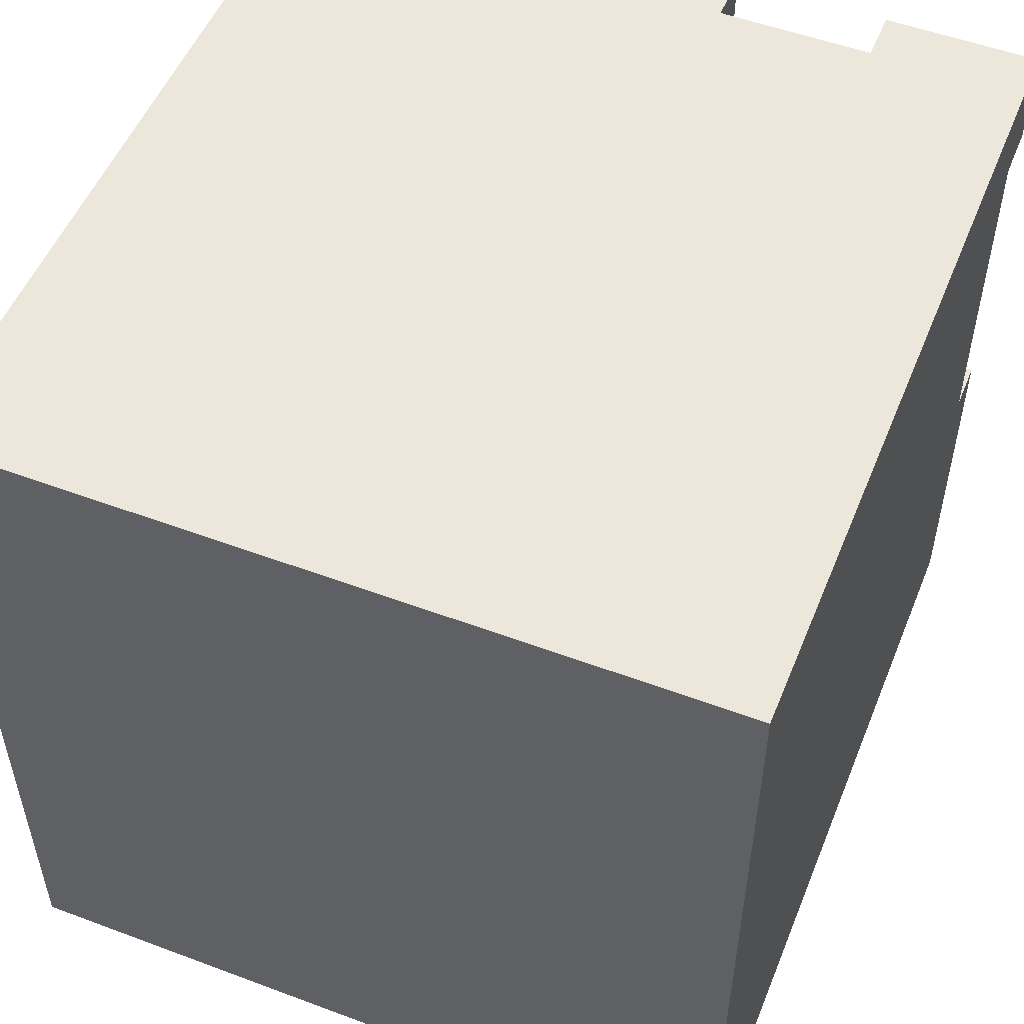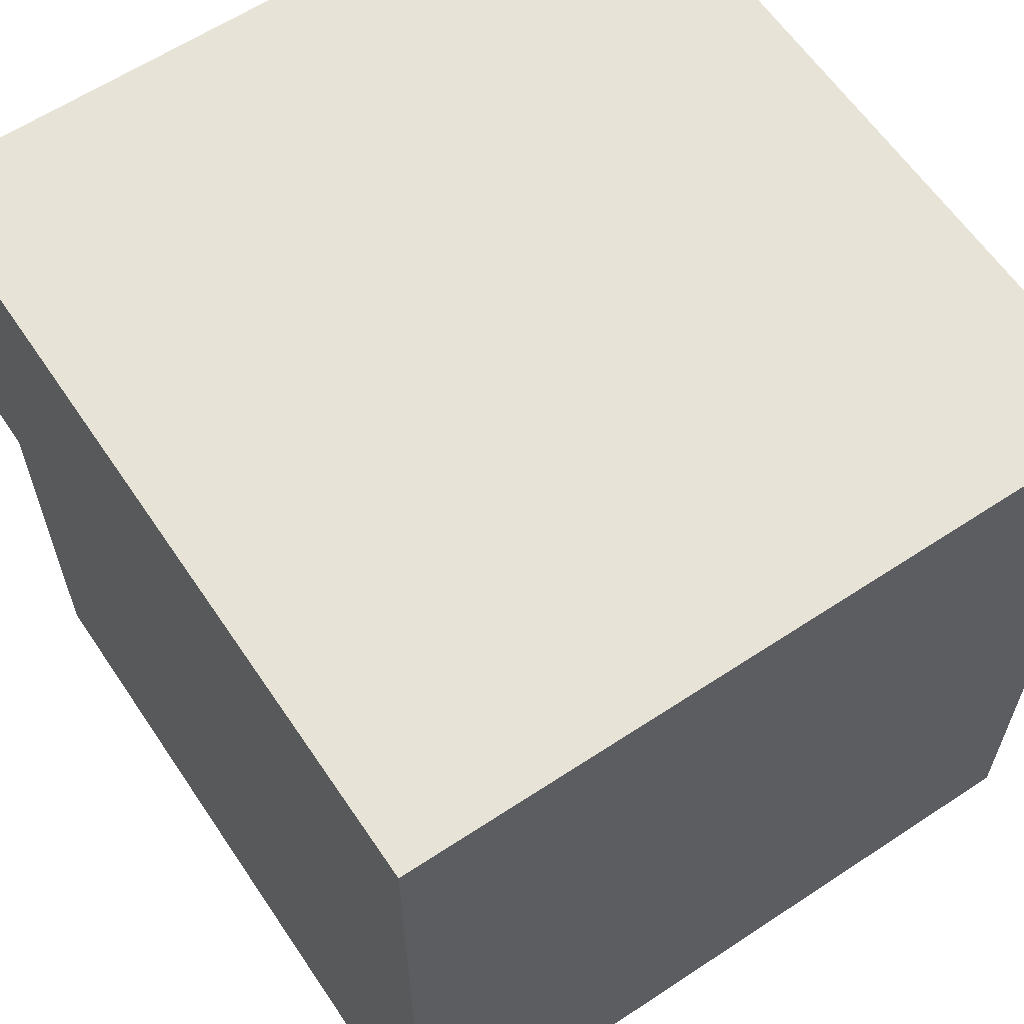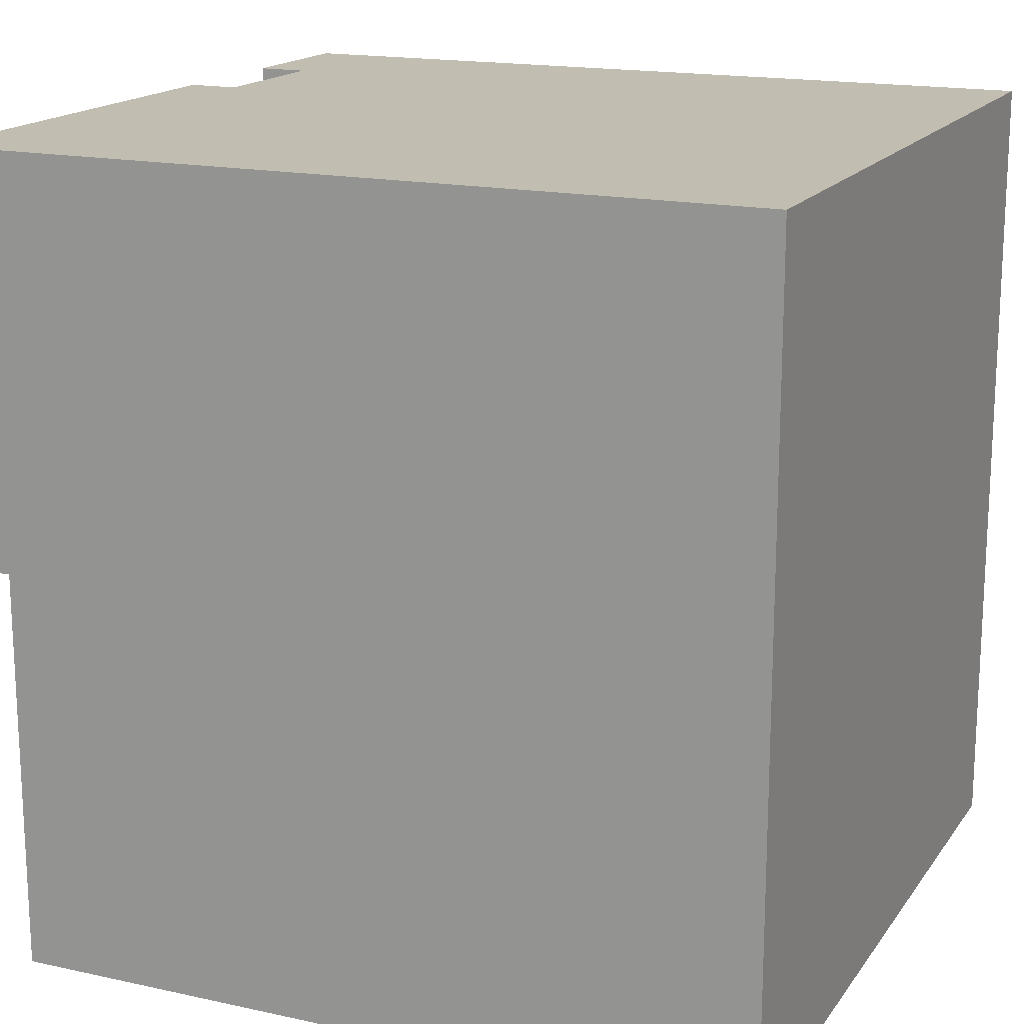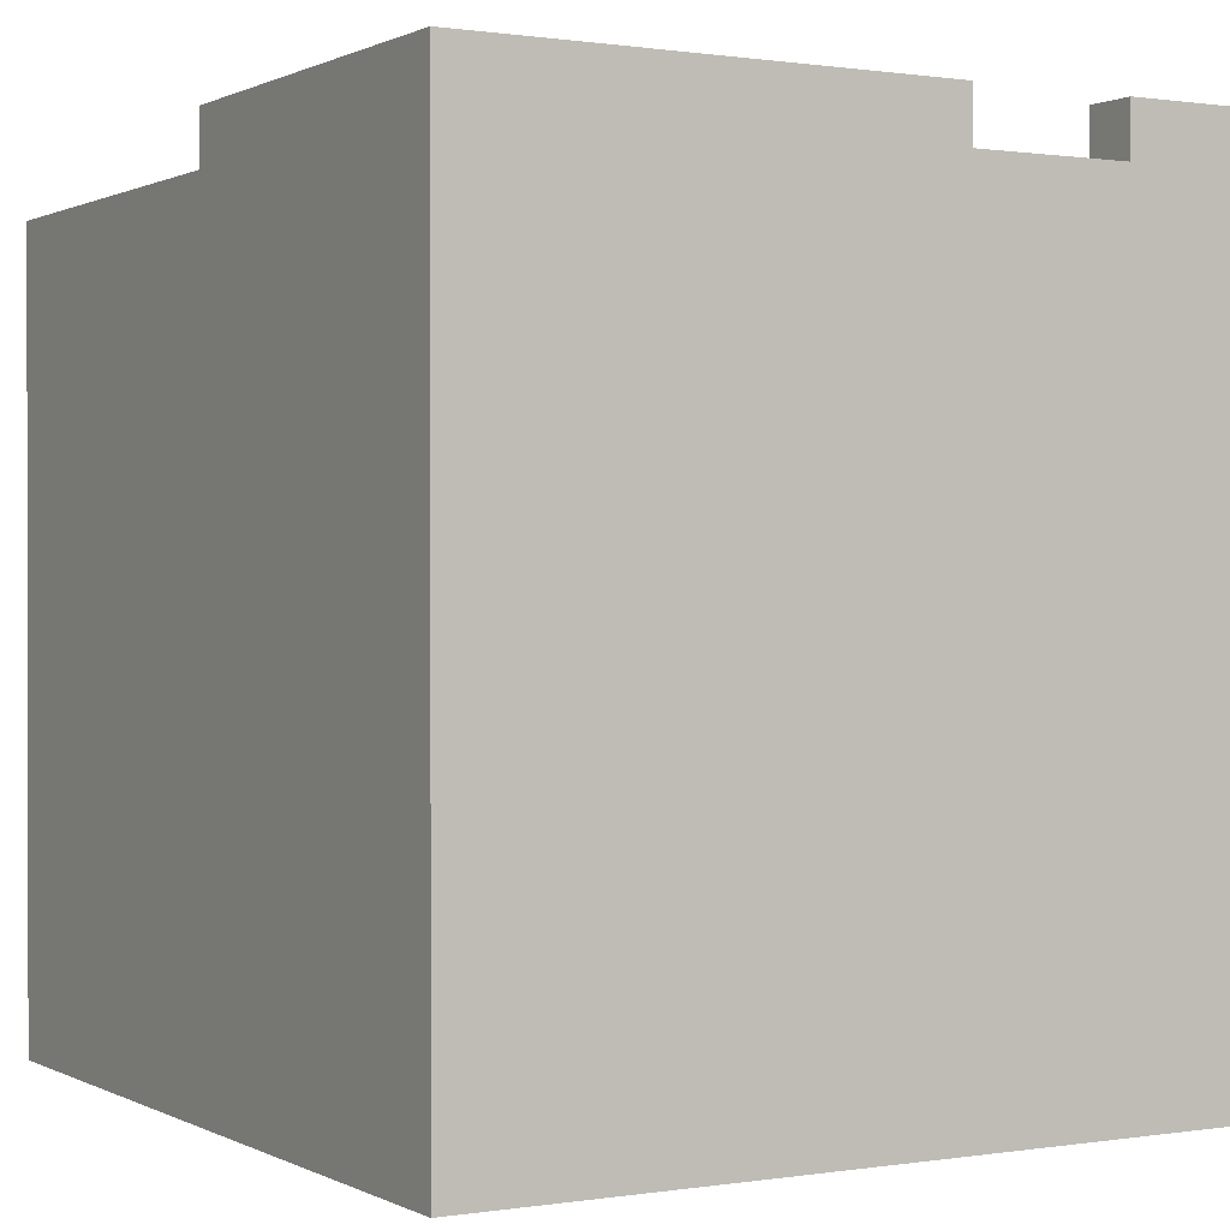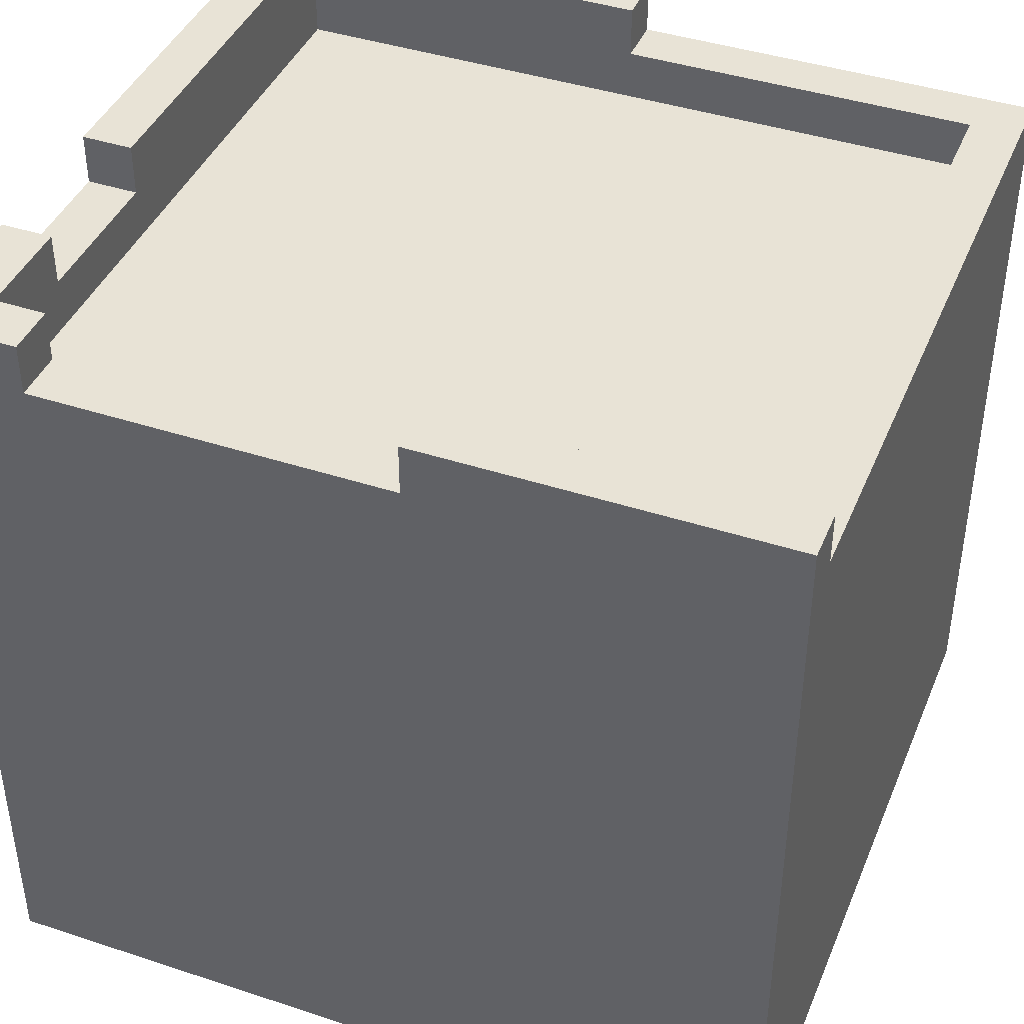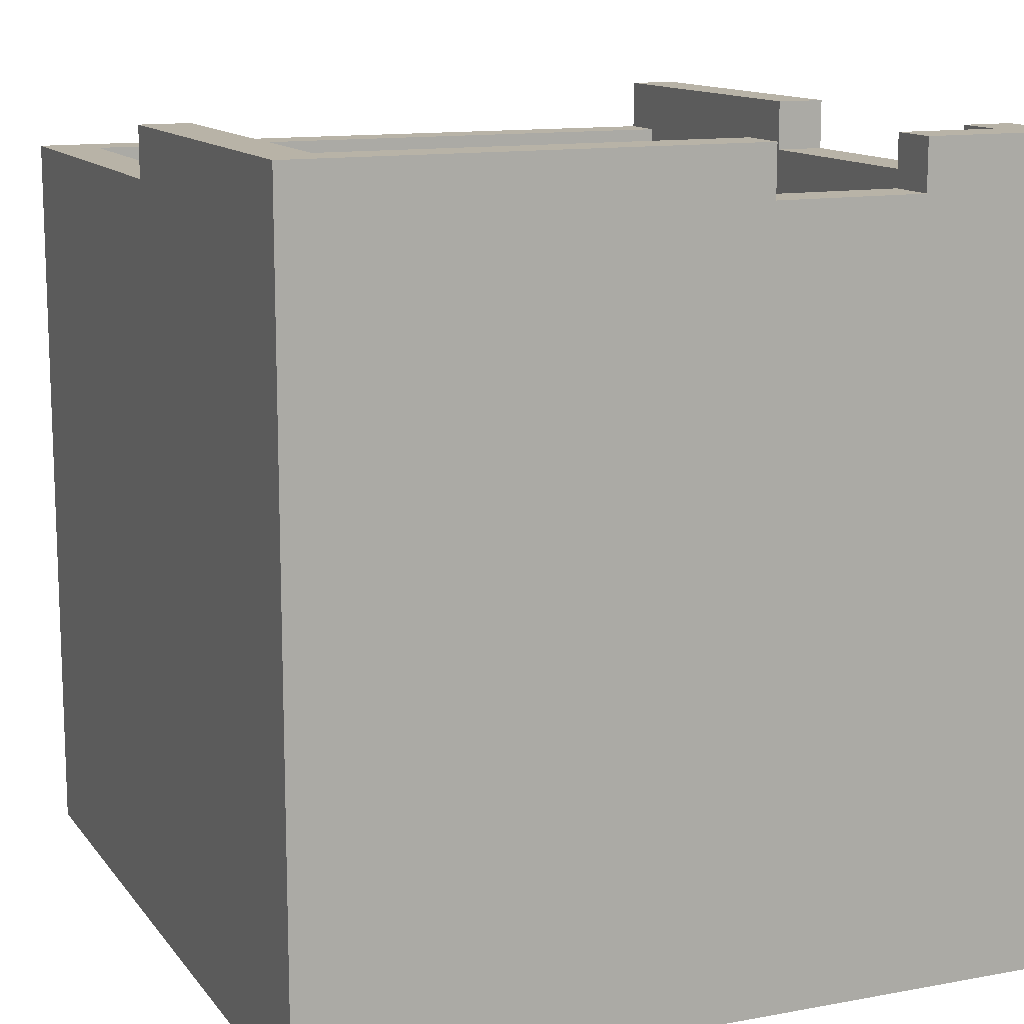
<metadata>
{"format":"obj","ext":"obj","renderer":"f3d","projection":"perspective","resolution":1024,"background":"white","views":[{"elev":52.6,"azim":-158.1,"up":"+Y"},{"elev":61.5,"azim":146.1,"up":"+Y"},{"elev":16.9,"azim":113.8,"up":"+Y"},{"elev":0.6,"azim":149.9,"up":"+Z"},{"elev":41.9,"azim":-68.4,"up":"+Z"},{"elev":12.8,"azim":156.9,"up":"+Z"}]}
</metadata>
<code>
v -29 0 12
v -29 0 -4
v -29 7 12
v -29 7 11
v -29 14 12
v -29 14 11
v -29 16 12
v -29 16 -4
v -23 15 12
v -23 15 11
v -23 16 12
v -23 16 11
v -15 1 11
v -15 1 10
v -15 8 12
v -15 8 11
v -15 15 12
v -15 15 10
v -28 0 12
v -28 0 11
v -28 1 11
v -28 1 10
v -28 7 12
v -28 7 11
v -28 14 12
v -28 14 11
v -28 15 12
v -28 15 10
v -26 15 12
v -26 15 11
v -26 16 12
v -26 16 11
v -14 0 11
v -14 0 -4
v -14 8 12
v -14 8 11
v -14 16 12
v -14 16 -4
v -29 0 12
v -29 7 12
v -29 14 12
v -29 16 12
v -28 0 12
v -28 7 12
v -28 14 12
v -28 15 12
v -26 15 12
v -26 16 12
v -23 15 12
v -23 16 12
v -15 8 12
v -15 15 12
v -14 8 12
v -14 16 12
v -29 7 11
v -29 14 11
v -28 0 11
v -28 1 11
v -28 7 11
v -28 14 11
v -26 15 11
v -26 16 11
v -23 15 11
v -23 16 11
v -15 1 11
v -15 8 11
v -14 0 11
v -14 8 11
v -28 1 10
v -28 15 10
v -27 1 10
v -27 13 10
v -17 6 10
v -17 13 10
v -16 1 10
v -16 6 10
v -15 1 10
v -15 15 10
v -29 0 -4
v -29 16 -4
v -14 0 -4
v -14 16 -4
v -29 0 12
v -28 0 12
v -28 0 11
v -14 0 11
v -29 0 -4
v -14 0 -4
v -15 8 12
v -14 8 12
v -15 8 11
v -14 8 11
v -29 14 12
v -28 14 12
v -29 14 11
v -28 14 11
v -28 15 12
v -26 15 12
v -23 15 12
v -15 15 12
v -26 15 11
v -23 15 11
v -28 15 10
v -15 15 10
v -28 1 11
v -15 1 11
v -28 1 10
v -27 1 10
v -16 1 10
v -15 1 10
v -29 7 12
v -28 7 12
v -29 7 11
v -28 7 11
v -29 16 12
v -26 16 12
v -23 16 12
v -14 16 12
v -26 16 11
v -23 16 11
v -29 16 -4
v -14 16 -4
f 3 2 1
f 4 2 3
f 6 2 4
f 7 6 5
f 8 2 6
f 8 6 7
f 11 10 9
f 12 10 11
f 16 14 13
f 17 16 15
f 18 14 16
f 18 16 17
f 19 20 21
f 19 21 23
f 21 22 23
f 23 22 24
f 24 22 26
f 25 26 27
f 26 22 28
f 27 26 28
f 29 30 31
f 31 30 32
f 33 34 36
f 35 36 37
f 36 34 38
f 37 36 38
f 43 40 39
f 44 40 43
f 45 42 41
f 46 42 45
f 47 42 46
f 48 42 47
f 52 50 49
f 53 52 51
f 54 50 52
f 54 52 53
f 59 56 55
f 60 56 59
f 63 62 61
f 64 62 63
f 65 58 57
f 67 65 57
f 67 66 65
f 68 66 67
f 71 70 69
f 72 70 71
f 73 72 71
f 74 70 72
f 74 72 73
f 75 73 71
f 76 74 73
f 76 73 75
f 77 76 75
f 78 70 74
f 78 76 77
f 78 74 76
f 79 80 81
f 81 80 82
f 85 84 83
f 87 85 83
f 87 86 85
f 88 86 87
f 91 90 89
f 92 90 91
f 95 94 93
f 96 94 95
f 101 98 97
f 102 100 99
f 103 101 97
f 103 102 101
f 104 100 102
f 104 102 103
f 105 106 107
f 107 106 108
f 108 106 109
f 109 106 110
f 111 112 113
f 113 112 114
f 115 116 119
f 117 118 120
f 115 119 121
f 119 120 121
f 120 118 122
f 121 120 122

</code>
